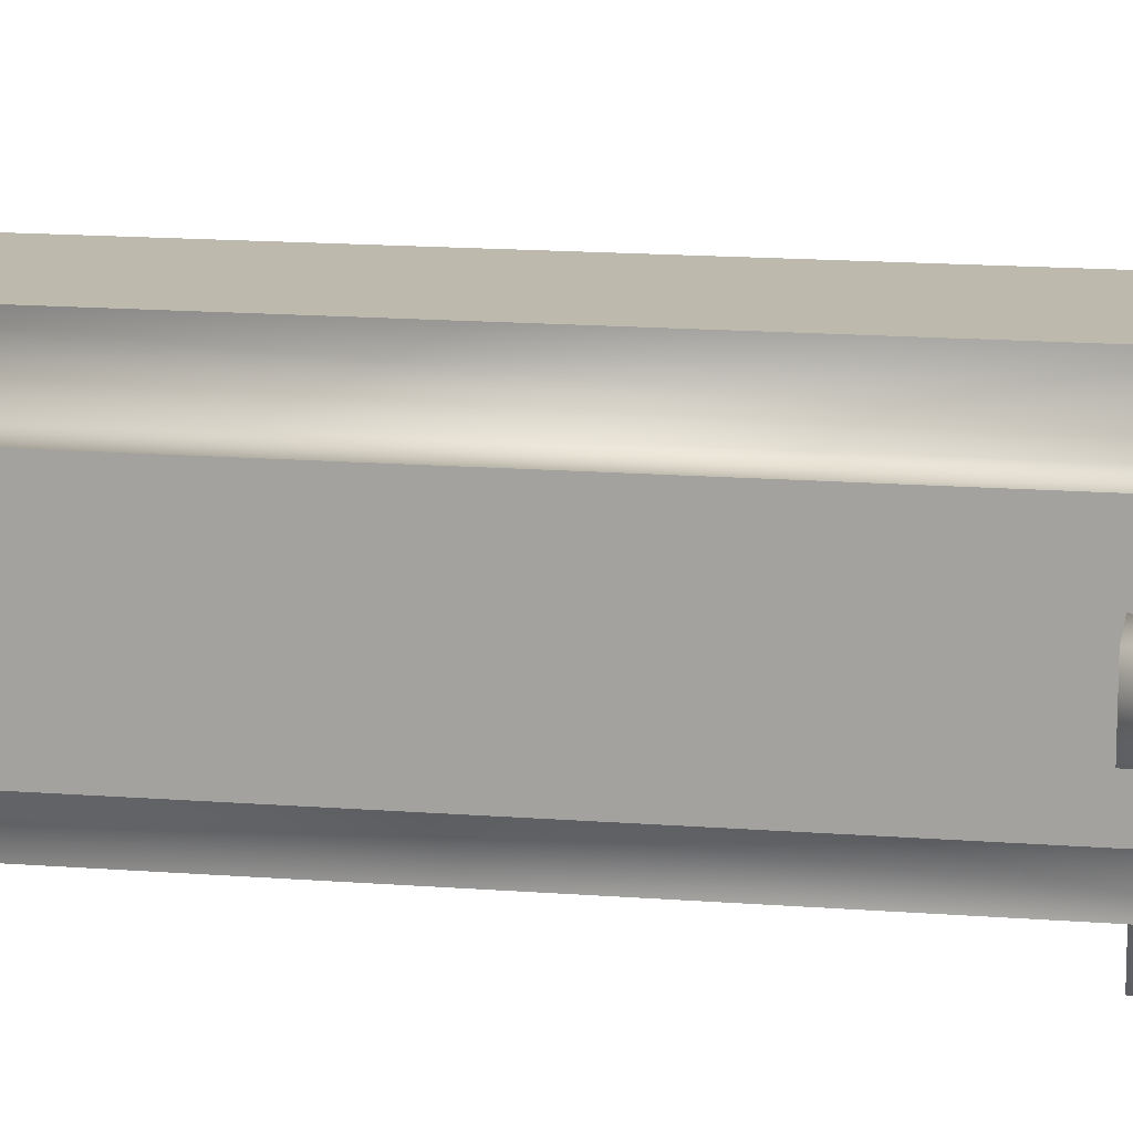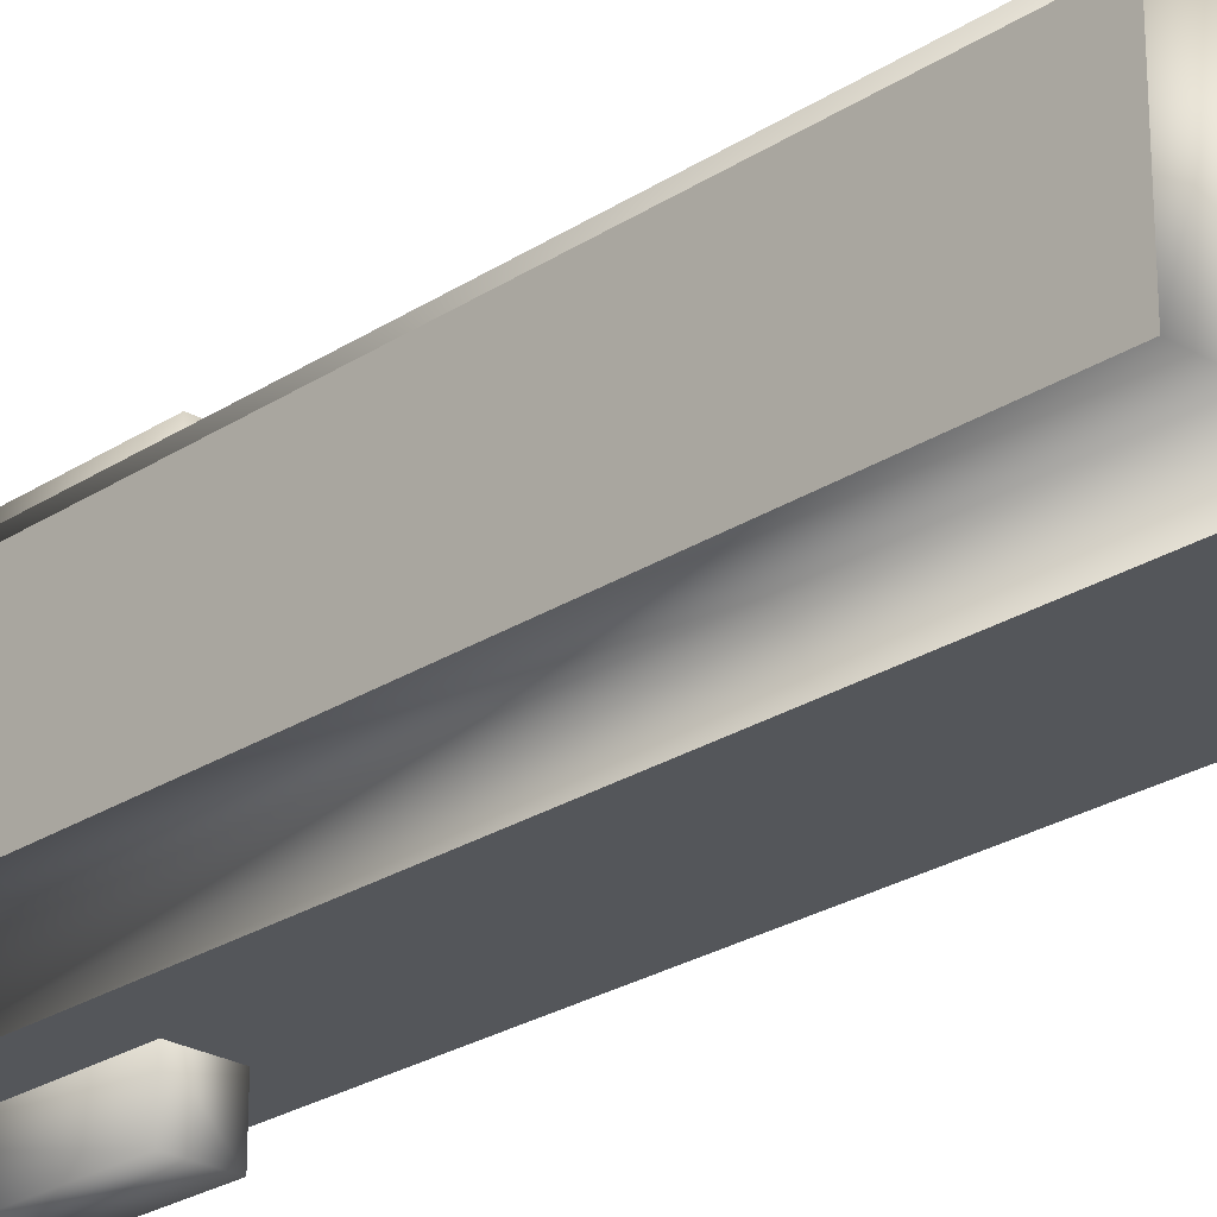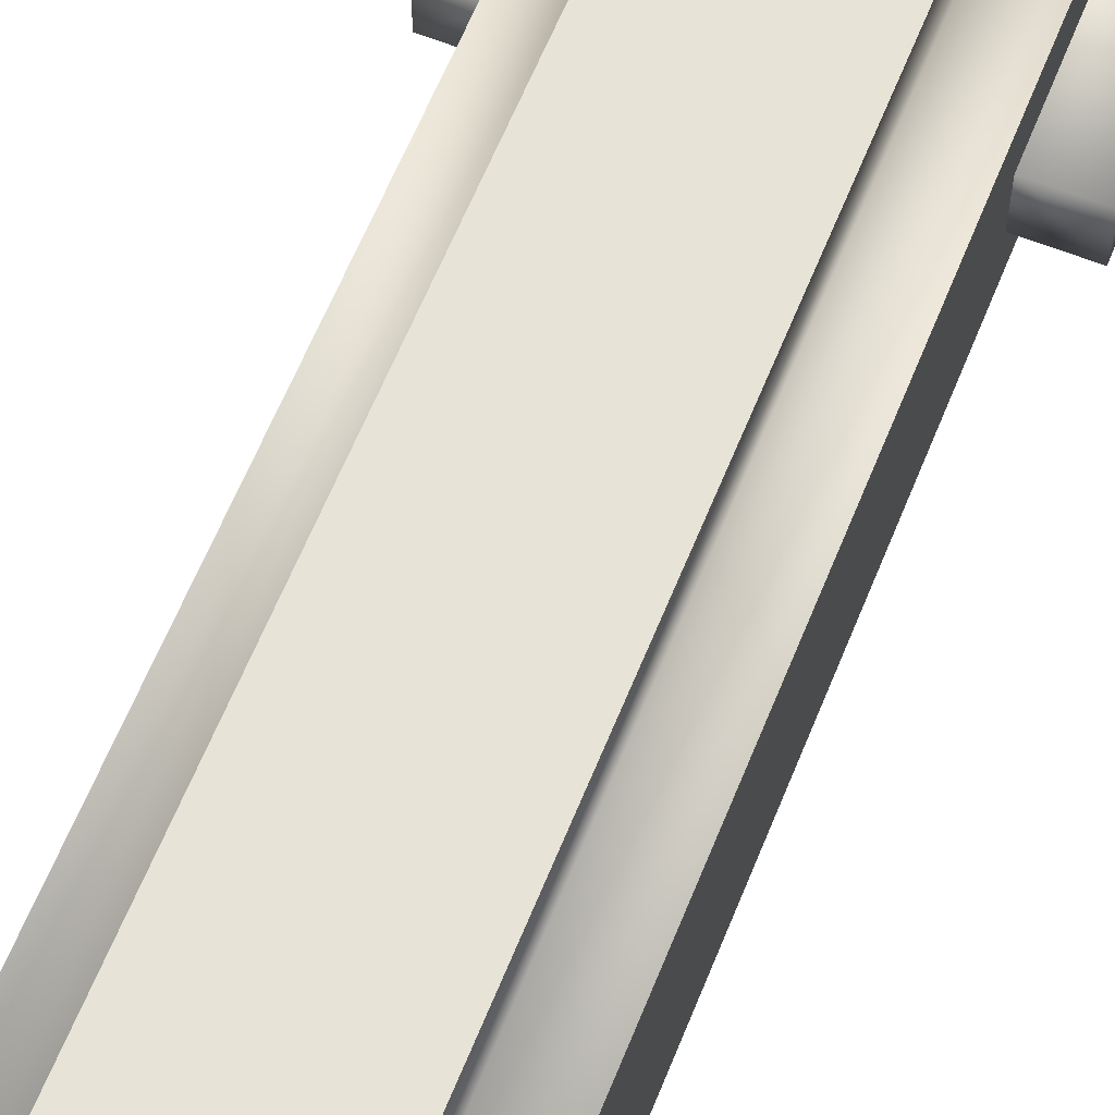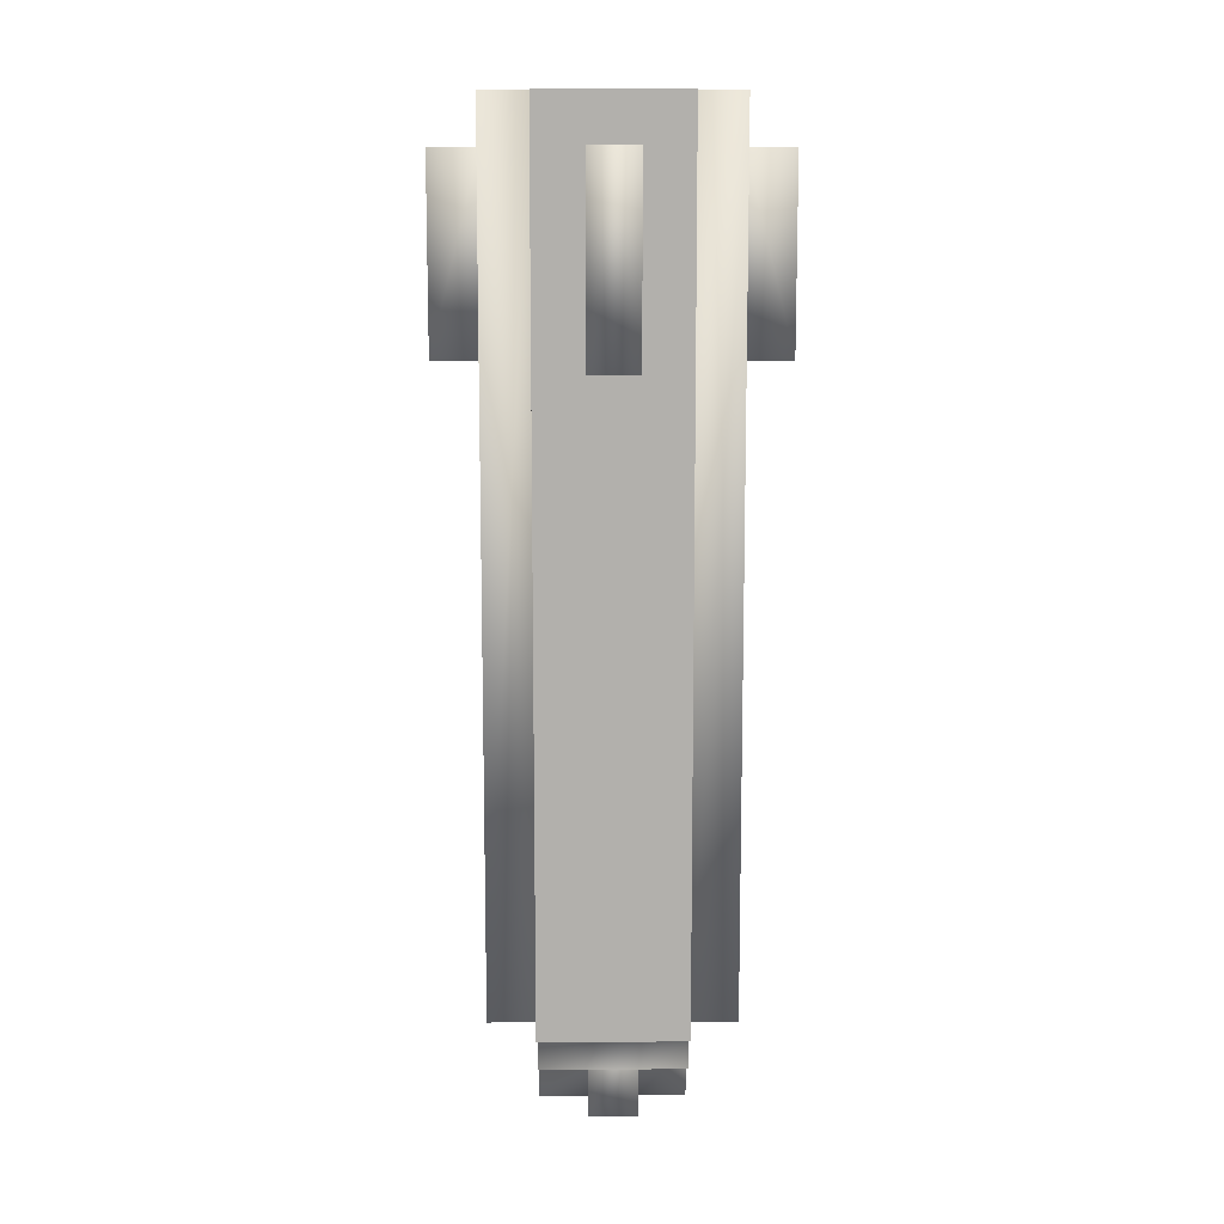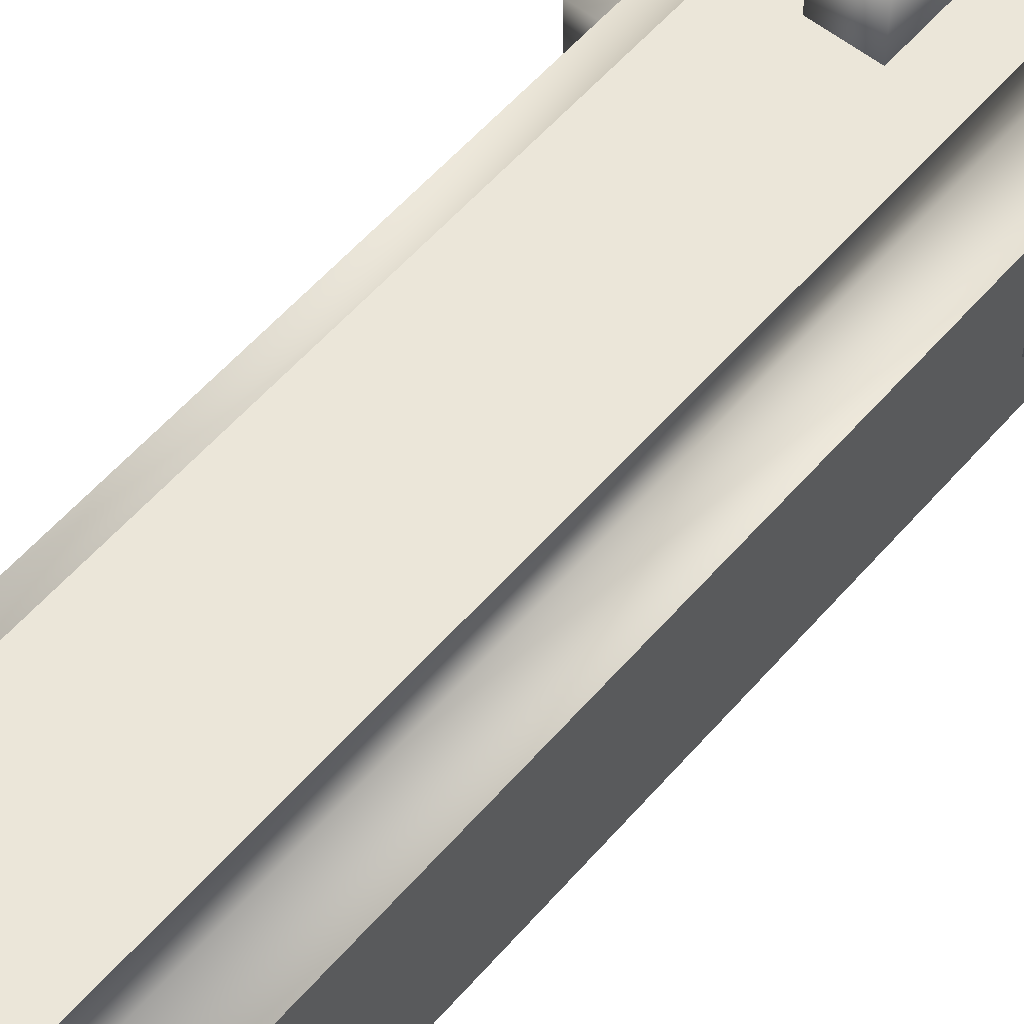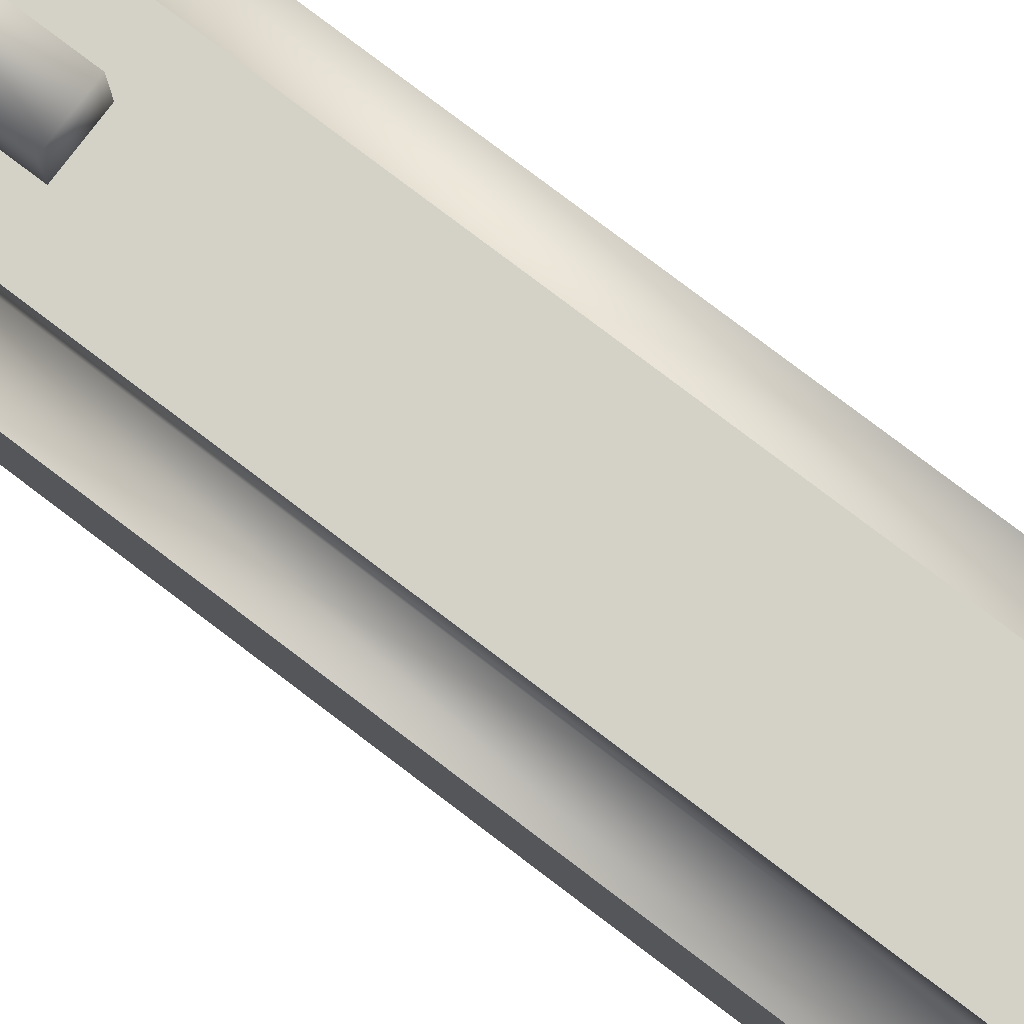
<metadata>
{"format":"obj","ext":"obj","renderer":"f3d","projection":"perspective","resolution":1024,"background":"white","views":[{"elev":15.2,"azim":99.4,"up":"+Z"},{"elev":-25.2,"azim":-43.7,"up":"+Z"},{"elev":62.1,"azim":21.9,"up":"+Z"},{"elev":11.5,"azim":-0.6,"up":"+Y"},{"elev":56.0,"azim":40.0,"up":"+Z"},{"elev":79.8,"azim":-52.9,"up":"+Z"}]}
</metadata>
<code>
g armadillo_rocket
v 0.03235 -0.1725 -0.03235
v 0.03235 -0.1725 -0.05392
v -0.03235 -0.1725 -0.05392
v -0.03235 -0.1725 -0.03235
v 0.05392 -0.1725 0.03235
v 0.05392 -0.1725 -0.03235
v 0.03235 -0.1725 -0.03235
v 0.03235 -0.1725 0.03235
v -0.03235 -0.1725 0.03235
v -0.03235 -0.1725 -0.03235
v -0.05392 -0.1725 -0.03235
v -0.05392 -0.1725 0.03235
v 0.03235 -0.1725 0.05392
v 0.03235 -0.1725 0.03235
v -0.03235 -0.1725 0.03235
v -0.03235 -0.1725 0.05392
v -0.03235 0.2157 -0.05392
v 0.03235 0.2157 -0.05392
v 0.03235 0.2157 -0.03235
v -0.03235 0.2157 -0.03235
v 0.05392 0.2157 0.03235
v 0.05392 0.2157 -0.03235
v -0.05392 0.2157 -0.03235
v 0.03235 0.2157 0.03235
v -0.03235 0.2157 0.03235
v -0.05392 0.2157 0.03235
v 0.03235 0.2157 0.05392
v -0.03235 0.2157 0.05392
v 0.03235 -0.1725 -0.03235
v 0.03235 -0.1941 -0.03235
v 0.03235 -0.1941 0.03235
v 0.03235 -0.1725 0.03235
v 0.03235 0.2157 -0.05392
v 0.03235 -0.1725 -0.05392
v 0.03235 -0.1725 -0.03235
v 0.03235 0.2157 -0.03235
v 0.05392 0.2157 -0.03235
v 0.05392 -0.1725 -0.03235
v 0.03235 0.2157 0.03235
v 0.03235 -0.1725 0.03235
v 0.03235 -0.1725 0.05392
v 0.03235 0.2157 0.05392
v 0.05392 0.2157 0.03235
v 0.05392 -0.1725 0.03235
v -0.03235 -0.1941 0.03235
v -0.03235 -0.1941 -0.03235
v -0.03235 -0.1725 -0.03235
v -0.03235 -0.1725 0.03235
v -0.03235 -0.1725 -0.03235
v -0.03235 -0.1725 -0.05392
v -0.03235 0.2157 -0.05392
v -0.03235 0.2157 -0.03235
v -0.05392 -0.1725 -0.03235
v -0.05392 0.2157 -0.03235
v -0.03235 -0.1725 0.05392
v -0.03235 -0.1725 0.03235
v -0.03235 0.2157 0.03235
v -0.03235 0.2157 0.05392
v -0.05392 -0.1725 0.03235
v -0.05392 0.2157 0.03235
v -0.03235 -0.1941 -0.03235
v 0.03235 -0.1941 -0.03235
v 0.03235 -0.1725 -0.03235
v -0.03235 -0.1725 -0.03235
v 0.03235 -0.1725 0.03235
v 0.03235 -0.1941 0.03235
v -0.03235 -0.1941 0.03235
v -0.03235 -0.1725 0.03235
v 0.03235 0.2157 0.05392
v 0.03235 -0.1725 0.05392
v -0.03235 -0.1725 0.05392
v -0.03235 0.2157 0.05392
v 0.05392 -0.1725 0.03235
v 0.05392 0.2157 0.03235
v 0.05392 0.2157 -0.03235
v 0.05392 -0.1725 -0.03235
v -0.05392 -0.1725 -0.03235
v -0.05392 0.2157 -0.03235
v -0.05392 0.2157 0.03235
v -0.05392 -0.1725 0.03235
v -0.03235 0.2157 -0.05392
v -0.03235 -0.1725 -0.05392
v 0.03235 -0.1725 -0.05392
v 0.03235 0.2157 -0.05392
v -0.03235 -0.1941 0.03235
v 0.03235 -0.1941 0.03235
v 0.03235 -0.1941 -0.03235
v -0.03235 -0.1941 -0.03235
v 0.01078 -0.2157 -0.01078
v 0.01078 -0.2157 -0.03235
v -0.01078 -0.2157 -0.03235
v -0.01078 -0.2157 -0.01078
v 0.01078 -0.1941 -0.03235
v -0.01078 -0.1941 -0.03235
v -0.01078 -0.2157 0.01078
v 0.01078 -0.2157 0.01078
v 0.03235 -0.2157 -0.01078
v 0.03235 -0.2157 0.01078
v 0.01078 -0.2157 0.03235
v -0.01078 -0.2157 0.03235
v 0.01078 -0.1941 0.03235
v -0.01078 -0.1941 0.03235
v -0.03235 -0.2157 0.01078
v -0.03235 -0.2157 -0.01078
v 0.01078 -0.1941 0.01078
v 0.01078 -0.2157 0.03235
v 0.01078 -0.2157 0.01078
v -0.01078 -0.2157 -0.01078
v -0.01078 -0.2157 -0.03235
v -0.01078 -0.1941 -0.01078
v -0.03235 -0.2157 -0.01078
v -0.01078 -0.2157 -0.01078
v -0.03235 -0.1941 -0.01078
v 0.03235 -0.1941 0.01078
v 0.01078 -0.2157 0.01078
v 0.03235 -0.2157 0.01078
v 0.03235 -0.1941 -0.01078
v 0.03235 -0.2157 -0.01078
v 0.03235 -0.2157 0.01078
v 0.03235 -0.1941 0.01078
v 0.01078 -0.2157 -0.01078
v 0.01078 -0.1941 -0.01078
v 0.01078 -0.1941 -0.03235
v 0.01078 -0.2157 -0.03235
v -0.01078 -0.2157 0.03235
v -0.01078 -0.2157 0.01078
v -0.01078 -0.1941 0.01078
v -0.01078 -0.1941 0.03235
v -0.03235 -0.2157 0.01078
v -0.03235 -0.1941 0.01078
v -0.03235 -0.1941 -0.01078
v -0.03235 -0.2157 -0.01078
v -0.07548 0.1078 -0.01078
v -0.07548 0.1078 0.01078
v -0.05392 0.1078 0.01078
v -0.05392 0.1078 -0.01078
v -0.07548 0.1941 -0.01078
v -0.05392 0.1941 -0.01078
v -0.05392 0.1941 0.01078
v -0.07548 0.1941 0.01078
v -0.05392 0.1941 -0.01078
v -0.07548 0.1941 -0.01078
v -0.07548 0.1078 -0.01078
v -0.05392 0.1078 -0.01078
v -0.07548 0.1078 0.01078
v -0.07548 0.1941 0.01078
v -0.05392 0.1941 0.01078
v -0.05392 0.1078 0.01078
v 0.07548 0.1078 -0.01078
v 0.05392 0.1078 -0.01078
v 0.05392 0.1078 0.01078
v 0.07548 0.1078 0.01078
v 0.05392 0.1941 0.01078
v 0.05392 0.1941 -0.01078
v 0.07548 0.1941 -0.01078
v 0.07548 0.1941 0.01078
v 0.05392 0.1941 -0.01078
v 0.05392 0.1078 -0.01078
v 0.07548 0.1078 -0.01078
v 0.07548 0.1941 -0.01078
v 0.07548 0.1078 0.01078
v 0.07548 0.1941 0.01078
v 0.05392 0.1941 0.01078
v 0.05392 0.1078 0.01078
v 0.01078 0.1078 -0.07548
v -0.01078 0.1078 -0.07548
v -0.01078 0.1078 -0.05392
v 0.01078 0.1078 -0.05392
v 0.01078 0.1941 -0.07548
v 0.01078 0.1941 -0.05392
v -0.01078 0.1941 -0.05392
v -0.01078 0.1941 -0.07548
v 0.01078 0.1941 -0.05392
v 0.01078 0.1941 -0.07548
v 0.01078 0.1078 -0.07548
v 0.01078 0.1078 -0.05392
v -0.01078 0.1078 -0.07548
v -0.01078 0.1941 -0.07548
v -0.01078 0.1941 -0.05392
v -0.01078 0.1078 -0.05392
v 0.01078 0.1078 0.07548
v 0.01078 0.1078 0.05392
v -0.01078 0.1078 0.05392
v -0.01078 0.1078 0.07548
v -0.01078 0.1941 0.05392
v 0.01078 0.1941 0.05392
v 0.01078 0.1941 0.07548
v -0.01078 0.1941 0.07548
v 0.01078 0.1941 0.05392
v 0.01078 0.1078 0.05392
v 0.01078 0.1078 0.07548
v 0.01078 0.1941 0.07548
v -0.01078 0.1078 0.07548
v -0.01078 0.1941 0.07548
v -0.01078 0.1941 0.05392
v -0.01078 0.1078 0.05392
g armadillo_rocket_0
f 3 2 1
f 4 3 1
f 7 6 5
f 8 7 5
f 11 10 9
f 12 11 9
f 15 14 13
f 16 15 13
f 19 18 17
f 20 19 17
f 20 21 19
f 21 22 19
f 21 20 23
f 24 21 23
f 25 24 23
f 26 25 23
f 27 24 25
f 28 27 25
f 31 30 29
f 32 31 29
f 35 34 33
f 36 35 33
f 36 37 35
f 37 38 35
f 41 40 39
f 42 41 39
f 39 40 43
f 40 44 43
f 47 46 45
f 48 47 45
f 51 50 49
f 52 51 49
f 52 49 53
f 54 52 53
f 57 56 55
f 58 57 55
f 59 56 57
f 60 59 57
f 63 62 61
f 64 63 61
f 67 66 65
f 68 67 65
f 71 70 69
f 72 71 69
f 75 74 73
f 76 75 73
f 79 78 77
f 80 79 77
f 83 82 81
f 84 83 81
f 87 86 85
f 88 87 85
f 91 90 89
f 92 91 89
f 93 90 91
f 94 93 91
f 92 89 95
f 89 96 95
f 89 97 96
f 97 98 96
f 95 96 99
f 100 95 99
f 100 99 101
f 102 100 101
f 92 95 103
f 104 92 103
f 101 106 105
f 106 107 105
f 94 109 108
f 110 94 108
f 110 112 111
f 113 110 111
f 105 115 114
f 115 116 114
f 119 118 117
f 120 119 117
f 117 118 121
f 122 117 121
f 122 121 123
f 121 124 123
f 127 126 125
f 128 127 125
f 129 126 127
f 130 129 127
f 130 131 129
f 131 132 129
f 135 134 133
f 136 135 133
f 139 138 137
f 140 139 137
f 143 142 141
f 144 143 141
f 142 143 145
f 146 142 145
f 146 145 147
f 145 148 147
f 151 150 149
f 152 151 149
f 155 154 153
f 156 155 153
f 159 158 157
f 160 159 157
f 161 159 160
f 162 161 160
f 162 163 161
f 163 164 161
f 167 166 165
f 168 167 165
f 171 170 169
f 172 171 169
f 175 174 173
f 176 175 173
f 174 175 177
f 178 174 177
f 178 177 179
f 177 180 179
f 183 182 181
f 184 183 181
f 187 186 185
f 188 187 185
f 191 190 189
f 192 191 189
f 193 191 192
f 194 193 192
f 194 195 193
f 195 196 193

</code>
